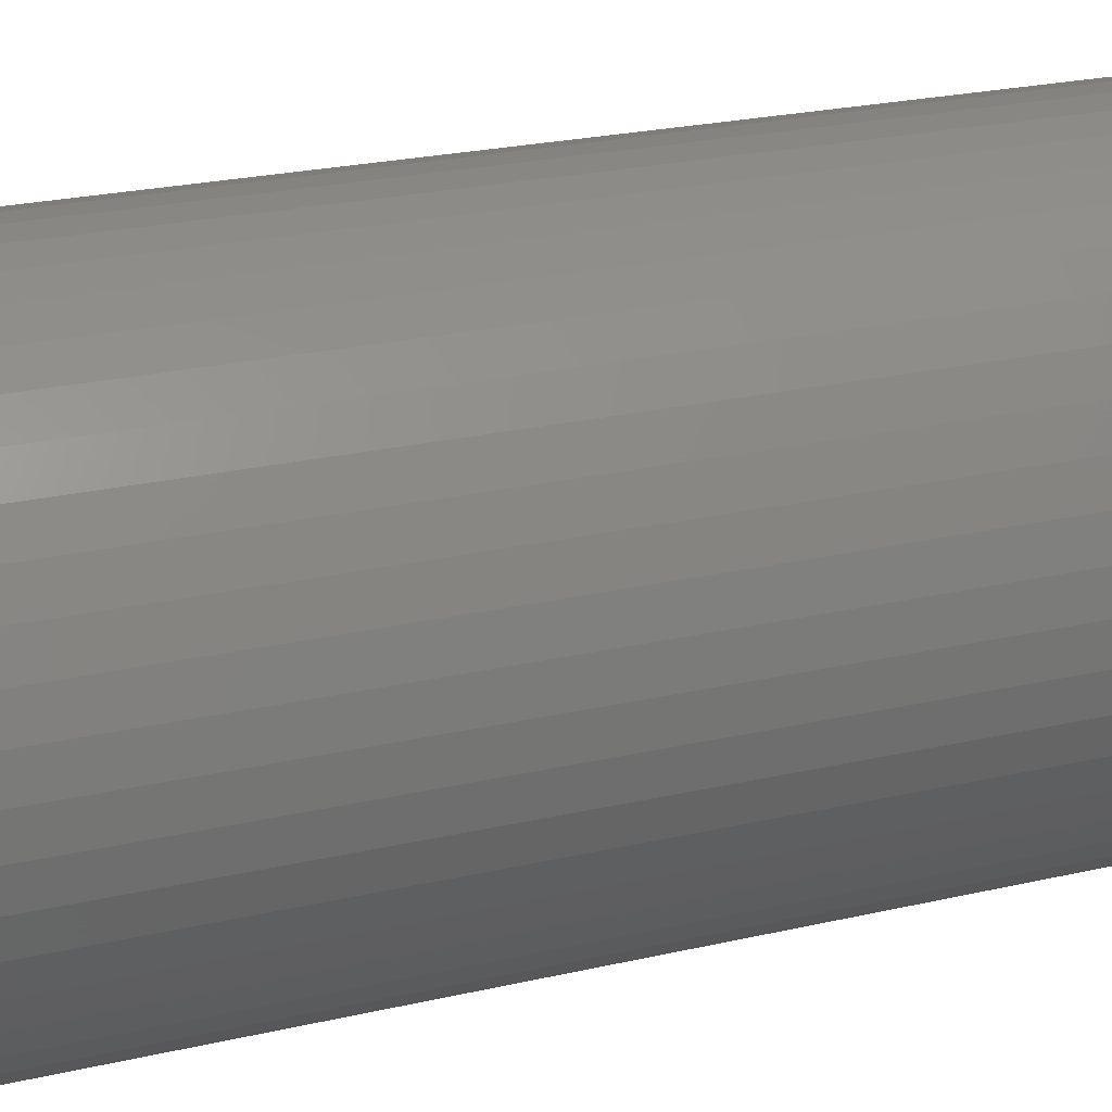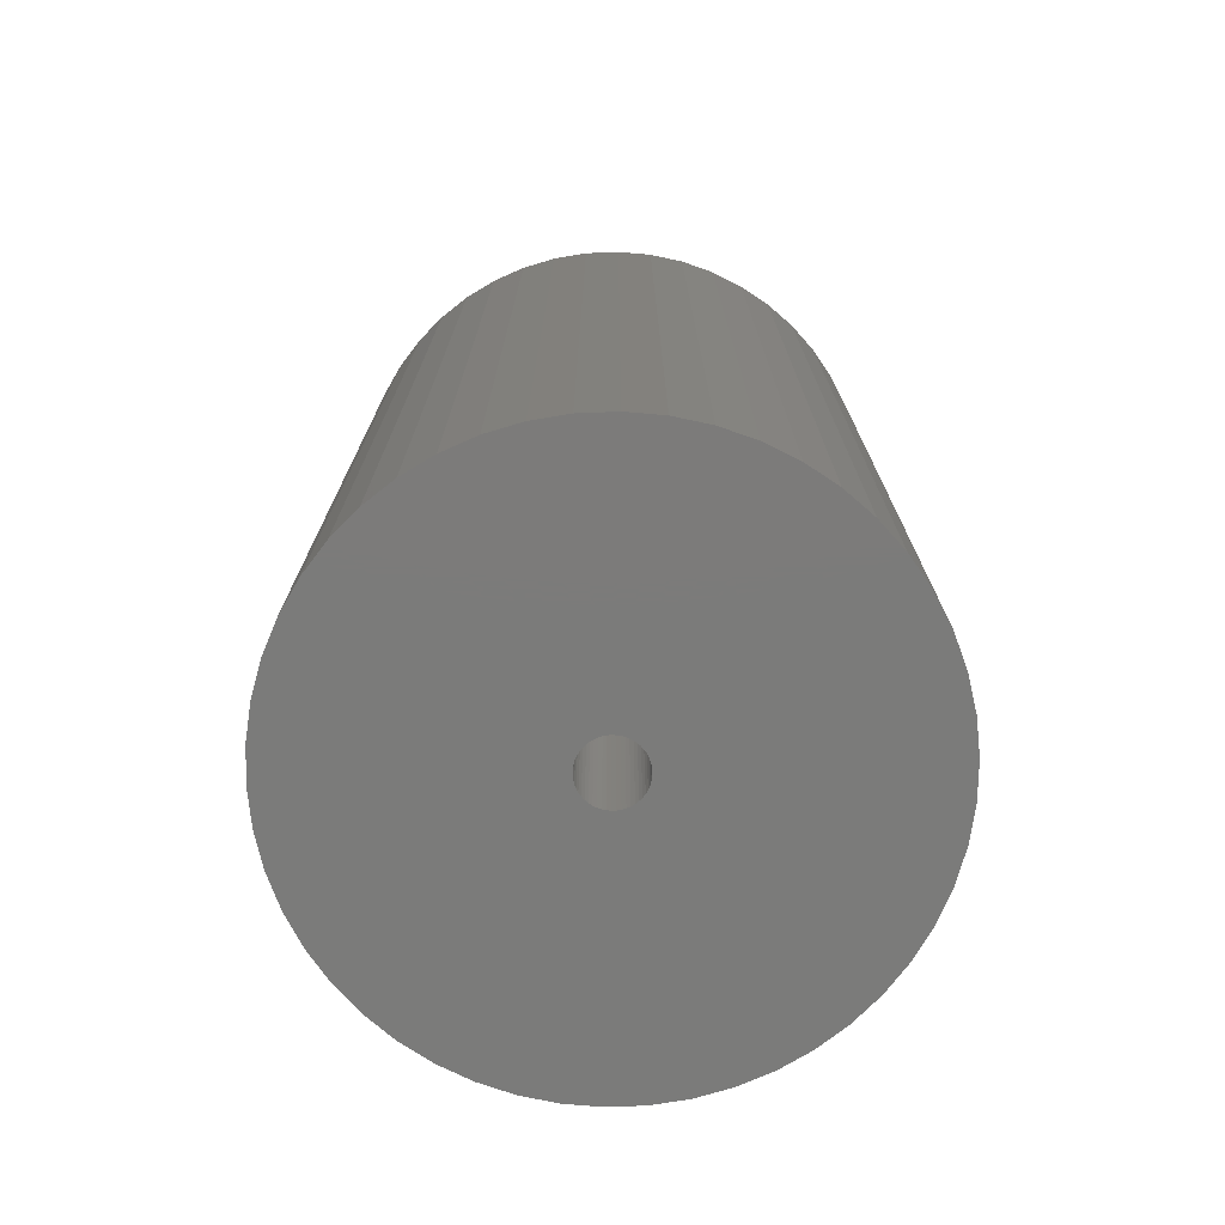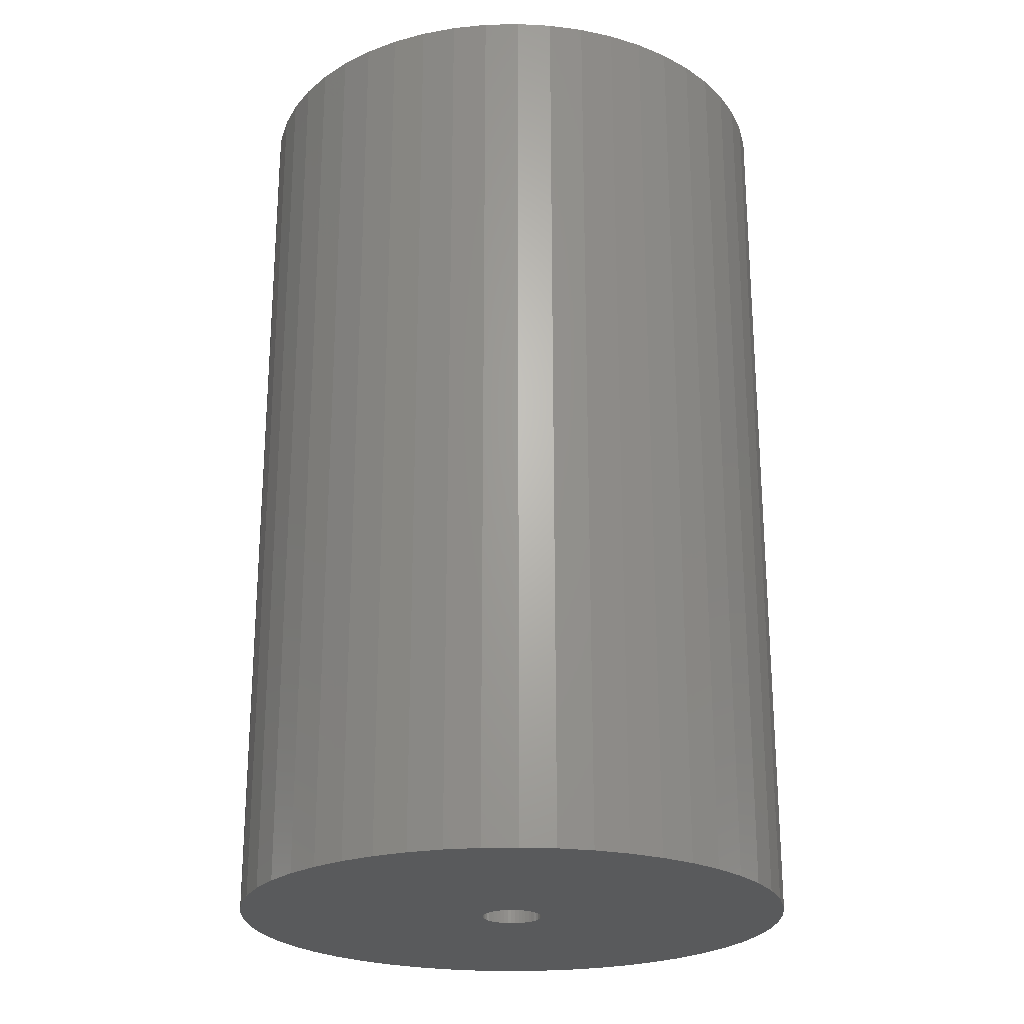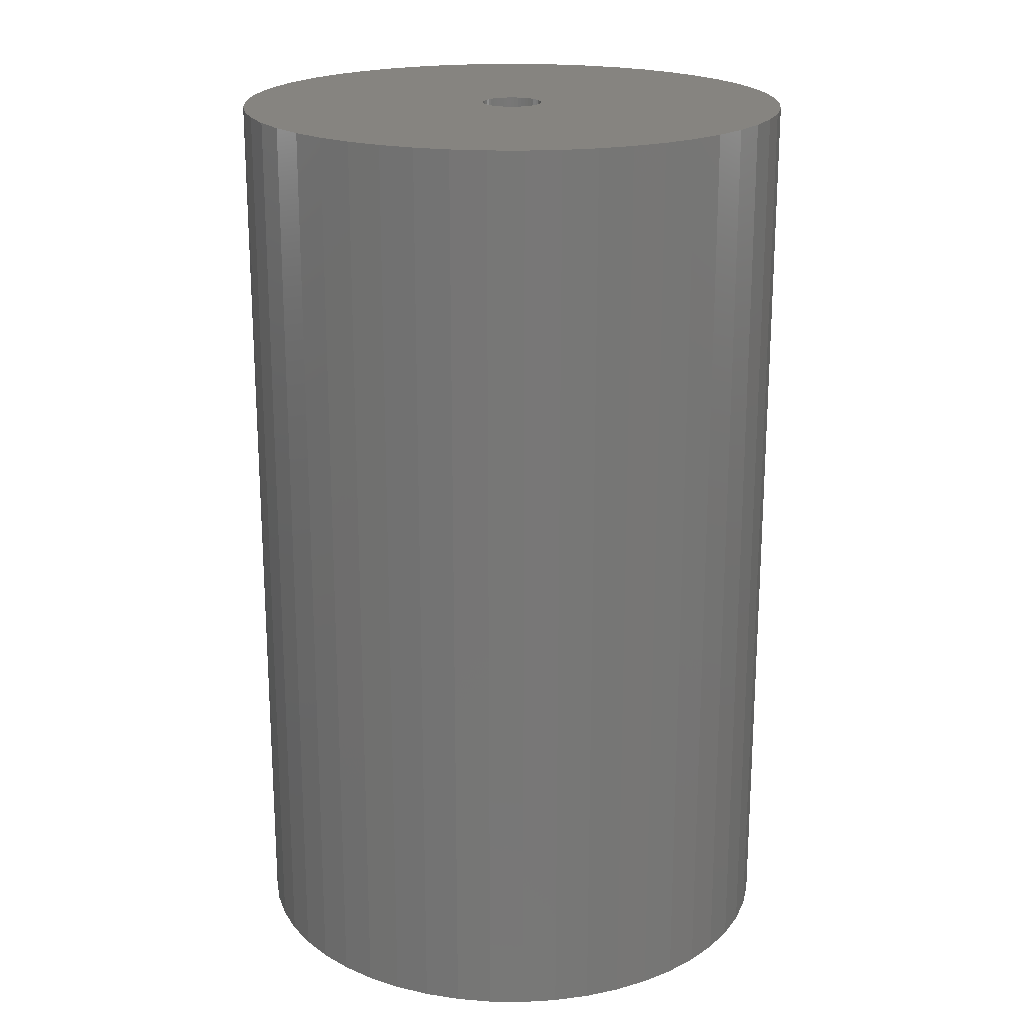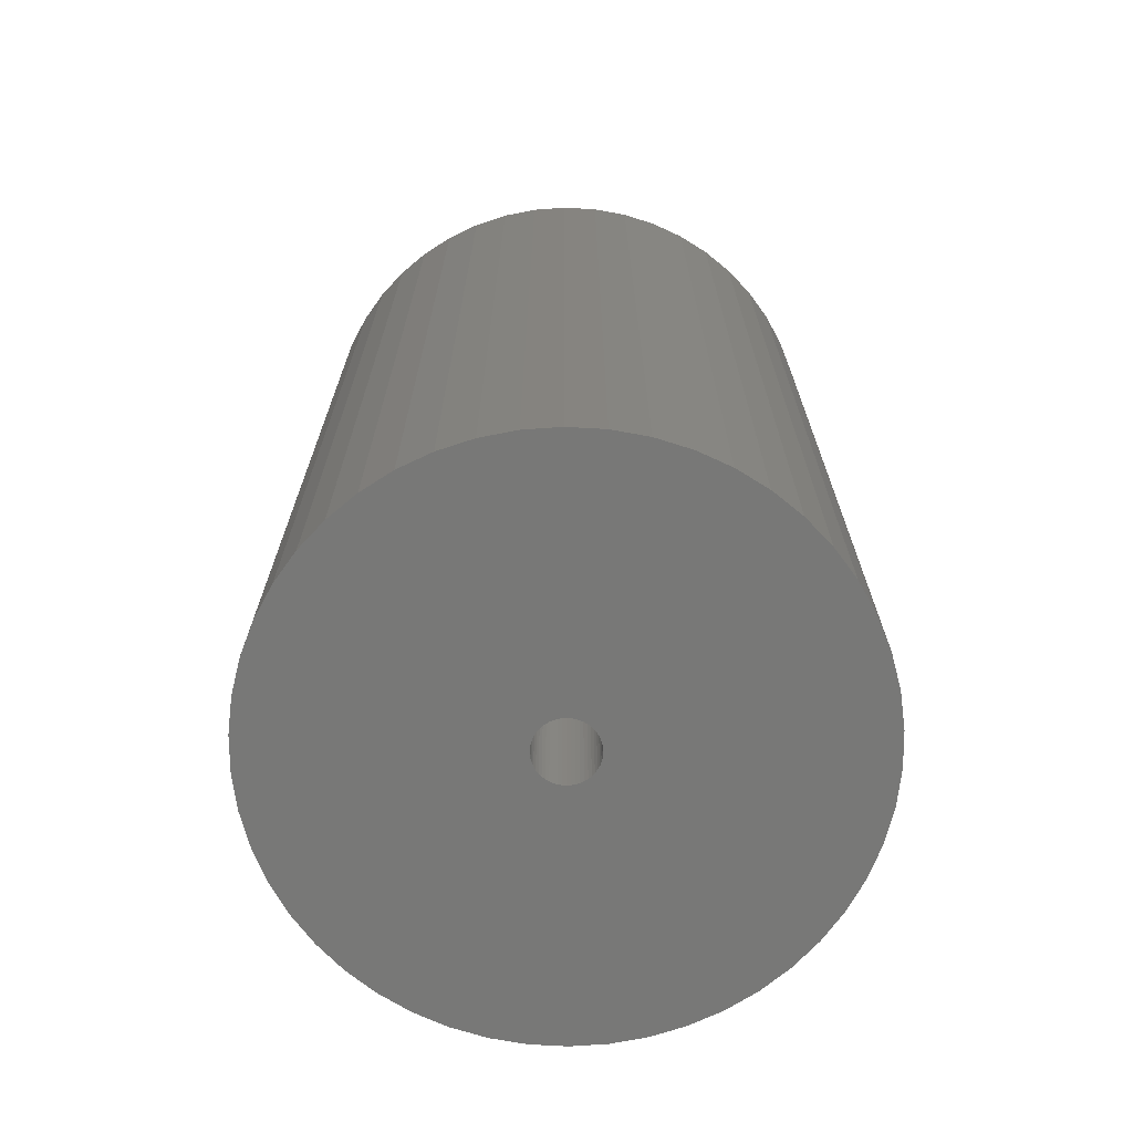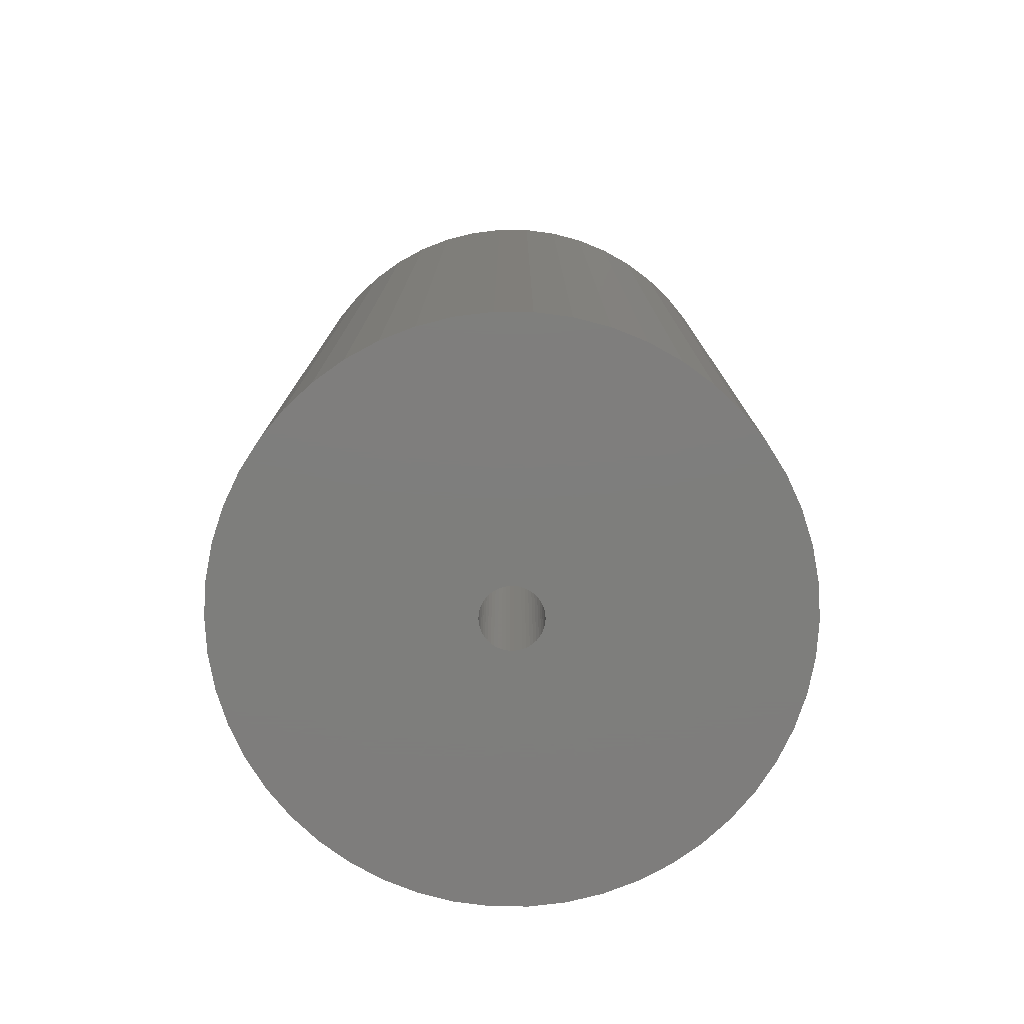
<metadata>
{"format":"stl","ext":"stl","renderer":"f3d","projection":"perspective","resolution":1024,"background":"white","views":[{"elev":25.5,"azim":70.0,"up":"+Y"},{"elev":-74.5,"azim":-33.7,"up":"+Z"},{"elev":-23.8,"azim":38.3,"up":"+Z"},{"elev":20.2,"azim":-106.8,"up":"+Z"},{"elev":-70.4,"azim":-3.2,"up":"+Z"},{"elev":-77.8,"azim":-129.9,"up":"+Z"}]}
</metadata>
<code>
# stl→obj: 200 verts, 400 faces
v 16.5 0 27
v 16.37 2.068 -27
v 16.37 2.068 27
v 16.5 0 -27
v -16.5 0 -27
v -16.37 2.068 27
v -16.37 2.068 -27
v -16.5 0 27
v 1.036 16.47 -27
v -1.036 16.47 27
v 1.036 16.47 27
v -1.036 16.47 -27
v -1.036 -16.47 -27
v 1.036 -16.47 27
v -1.036 -16.47 27
v 1.036 -16.47 -27
v 12.03 11.29 -27
v 10.52 12.71 27
v 12.03 11.29 27
v 10.52 12.71 -27
v -10.52 12.71 -27
v -12.03 11.29 27
v -10.52 12.71 27
v -12.03 11.29 -27
v -5.099 15.69 -27
v -7.025 14.93 27
v -5.099 15.69 27
v -7.025 14.93 -27
v 15.34 6.074 27
v 14.46 7.949 -27
v 14.46 7.949 27
v 15.34 6.074 -27
v 15.98 4.103 -27
v 15.98 4.103 27
v 7.025 14.93 -27
v 5.099 15.69 27
v 7.025 14.93 27
v 5.099 15.69 -27
v 8.841 13.93 -27
v 8.841 13.93 27
v -15.34 6.074 -27
v -14.46 7.949 27
v -14.46 7.949 -27
v -15.34 6.074 27
v -15.98 4.103 -27
v -15.98 4.103 27
v -8.841 13.93 27
v -8.841 13.93 -27
v -3.092 16.21 -27
v -3.092 16.21 27
v 3.092 -16.21 27
v 3.092 -16.21 -27
v 5.099 -15.69 -27
v 7.025 -14.93 27
v 5.099 -15.69 27
v 7.025 -14.93 -27
v 13.35 9.698 27
v 13.35 9.698 -27
v 3.092 16.21 27
v 3.092 16.21 -27
v -13.35 9.698 27
v -13.35 9.698 -27
v 1.8 0 27
v 1.786 0.2256 27
v 16.37 -2.068 27
v 1.743 0.4476 27
v 1.786 -0.2256 27
v 1.674 0.6626 27
v 15.98 -4.103 27
v 1.577 0.8672 27
v 1.743 -0.4476 27
v 1.456 1.058 27
v 15.34 -6.074 27
v 1.312 1.232 27
v 1.674 -0.6626 27
v 1.147 1.387 27
v 14.46 -7.949 27
v 0.9645 1.52 27
v 1.577 -0.8672 27
v 0.7664 1.629 27
v 13.35 -9.698 27
v 0.5562 1.712 27
v 1.456 -1.058 27
v 12.03 -11.29 27
v 0.3373 1.768 27
v 0.113 1.796 27
v -0.113 1.796 27
v -0.3373 1.768 27
v -0.5562 1.712 27
v -0.7664 1.629 27
v -0.9645 1.52 27
v -1.147 1.387 27
v -1.312 1.232 27
v -1.456 1.058 27
v 1.312 -1.232 27
v 10.52 -12.71 27
v 1.147 -1.387 27
v 8.841 -13.93 27
v 0.9645 -1.52 27
v 0.7664 -1.629 27
v 0.5562 -1.712 27
v 0.3373 -1.768 27
v 0.113 -1.796 27
v -0.113 -1.796 27
v -0.3373 -1.768 27
v -3.092 -16.21 27
v -0.5562 -1.712 27
v -5.099 -15.69 27
v -0.7664 -1.629 27
v -7.025 -14.93 27
v -0.9645 -1.52 27
v -8.841 -13.93 27
v -1.147 -1.387 27
v -10.52 -12.71 27
v -1.312 -1.232 27
v -12.03 -11.29 27
v -1.456 -1.058 27
v -13.35 -9.698 27
v -1.577 -0.8672 27
v -14.46 -7.949 27
v -1.674 -0.6626 27
v -15.34 -6.074 27
v -1.743 -0.4476 27
v -15.98 -4.103 27
v -1.786 -0.2256 27
v -16.37 -2.068 27
v -1.8 0 27
v -1.577 0.8672 27
v -1.674 0.6626 27
v -1.743 0.4476 27
v -1.786 0.2256 27
v 16.37 -2.068 -27
v 15.98 -4.103 -27
v -12.03 -11.29 -27
v -10.52 -12.71 -27
v -14.46 -7.949 -27
v -15.34 -6.074 -27
v -13.35 -9.698 -27
v 1.8 0 -27
v 1.786 -0.2256 -27
v 1.743 -0.4476 -27
v 15.34 -6.074 -27
v 1.786 0.2256 -27
v 1.674 -0.6626 -27
v 14.46 -7.949 -27
v 1.577 -0.8672 -27
v 13.35 -9.698 -27
v 1.743 0.4476 -27
v 1.456 -1.058 -27
v 12.03 -11.29 -27
v 1.312 -1.232 -27
v 10.52 -12.71 -27
v 1.674 0.6626 -27
v 1.147 -1.387 -27
v 8.841 -13.93 -27
v 0.9645 -1.52 -27
v 1.577 0.8672 -27
v 0.7664 -1.629 -27
v 0.5562 -1.712 -27
v 1.456 1.058 -27
v 0.3373 -1.768 -27
v 0.113 -1.796 -27
v -0.113 -1.796 -27
v -0.3373 -1.768 -27
v -3.092 -16.21 -27
v -0.5562 -1.712 -27
v -5.099 -15.69 -27
v -0.7664 -1.629 -27
v -7.025 -14.93 -27
v -0.9645 -1.52 -27
v -8.841 -13.93 -27
v -1.147 -1.387 -27
v -1.312 -1.232 -27
v -1.456 -1.058 -27
v 1.312 1.232 -27
v 1.147 1.387 -27
v 0.9645 1.52 -27
v 0.7664 1.629 -27
v 0.5562 1.712 -27
v 0.3373 1.768 -27
v 0.113 1.796 -27
v -0.113 1.796 -27
v -0.3373 1.768 -27
v -0.5562 1.712 -27
v -0.7664 1.629 -27
v -0.9645 1.52 -27
v -1.147 1.387 -27
v -1.312 1.232 -27
v -1.456 1.058 -27
v -1.577 0.8672 -27
v -1.674 0.6626 -27
v -1.743 0.4476 -27
v -1.786 0.2256 -27
v -1.8 0 -27
v -1.577 -0.8672 -27
v -1.674 -0.6626 -27
v -1.743 -0.4476 -27
v -15.98 -4.103 -27
v -1.786 -0.2256 -27
v -16.37 -2.068 -27
f 1 2 3
f 2 1 4
f 5 6 7
f 6 5 8
f 9 10 11
f 10 9 12
f 13 14 15
f 14 13 16
f 17 18 19
f 18 17 20
f 21 22 23
f 22 21 24
f 25 26 27
f 26 25 28
f 29 30 31
f 30 29 32
f 3 33 34
f 33 3 2
f 35 36 37
f 36 35 38
f 39 37 40
f 37 39 35
f 41 42 43
f 42 41 44
f 45 44 41
f 44 45 46
f 28 47 26
f 47 28 48
f 49 27 50
f 27 49 25
f 16 51 14
f 51 16 52
f 53 54 55
f 54 53 56
f 34 32 29
f 32 34 33
f 57 17 19
f 17 57 58
f 31 58 57
f 58 31 30
f 38 59 36
f 59 38 60
f 60 11 59
f 11 60 9
f 20 40 18
f 40 20 39
f 43 61 62
f 61 43 42
f 62 22 24
f 22 62 61
f 7 46 45
f 46 7 6
f 63 1 3
f 64 3 34
f 1 63 65
f 66 34 29
f 67 65 63
f 68 29 31
f 65 67 69
f 70 31 57
f 71 69 67
f 72 57 19
f 69 71 73
f 74 19 18
f 75 73 71
f 76 18 40
f 73 75 77
f 78 40 37
f 79 77 75
f 80 37 36
f 77 79 81
f 82 36 59
f 83 81 79
f 81 83 84
f 3 64 63
f 34 66 64
f 29 68 66
f 31 70 68
f 57 72 70
f 19 74 72
f 18 76 74
f 85 59 11
f 40 78 76
f 37 80 78
f 36 82 80
f 59 85 82
f 11 86 85
f 11 87 86
f 10 87 11
f 87 10 88
f 50 88 10
f 88 50 89
f 27 89 50
f 89 27 90
f 26 90 27
f 90 26 91
f 47 91 26
f 91 47 92
f 23 92 47
f 92 23 93
f 22 93 23
f 93 22 94
f 95 84 83
f 84 95 96
f 97 96 95
f 96 97 98
f 99 98 97
f 98 99 54
f 100 54 99
f 54 100 55
f 101 55 100
f 55 101 51
f 102 51 101
f 51 102 14
f 103 14 102
f 104 14 103
f 15 104 105
f 106 105 107
f 108 107 109
f 110 109 111
f 104 15 14
f 112 111 113
f 114 113 115
f 116 115 117
f 118 117 119
f 120 119 121
f 122 121 123
f 124 123 125
f 126 125 127
f 61 94 22
f 105 106 15
f 94 61 128
f 107 108 106
f 42 128 61
f 109 110 108
f 128 42 129
f 111 112 110
f 44 129 42
f 113 114 112
f 129 44 130
f 115 116 114
f 46 130 44
f 117 118 116
f 130 46 131
f 119 120 118
f 6 131 46
f 121 122 120
f 131 6 127
f 123 124 122
f 8 127 6
f 125 126 124
f 127 8 126
f 48 23 47
f 23 48 21
f 12 50 10
f 50 12 49
f 65 4 1
f 4 65 132
f 69 132 65
f 132 69 133
f 134 114 116
f 114 134 135
f 136 122 137
f 122 136 120
f 138 120 136
f 120 138 118
f 139 4 132
f 140 132 133
f 4 139 2
f 141 133 142
f 143 2 139
f 144 142 145
f 2 143 33
f 146 145 147
f 148 33 143
f 149 147 150
f 33 148 32
f 151 150 152
f 153 32 148
f 154 152 155
f 32 153 30
f 156 155 56
f 157 30 153
f 158 56 53
f 30 157 58
f 159 53 52
f 160 58 157
f 58 160 17
f 132 140 139
f 133 141 140
f 142 144 141
f 145 146 144
f 147 149 146
f 150 151 149
f 152 154 151
f 161 52 16
f 155 156 154
f 56 158 156
f 53 159 158
f 52 161 159
f 16 162 161
f 16 163 162
f 13 163 16
f 163 13 164
f 165 164 13
f 164 165 166
f 167 166 165
f 166 167 168
f 169 168 167
f 168 169 170
f 171 170 169
f 170 171 172
f 135 172 171
f 172 135 173
f 134 173 135
f 173 134 174
f 175 17 160
f 17 175 20
f 176 20 175
f 20 176 39
f 177 39 176
f 39 177 35
f 178 35 177
f 35 178 38
f 179 38 178
f 38 179 60
f 180 60 179
f 60 180 9
f 181 9 180
f 182 9 181
f 12 182 183
f 49 183 184
f 25 184 185
f 28 185 186
f 182 12 9
f 48 186 187
f 21 187 188
f 24 188 189
f 62 189 190
f 43 190 191
f 41 191 192
f 45 192 193
f 7 193 194
f 138 174 134
f 183 49 12
f 174 138 195
f 184 25 49
f 136 195 138
f 185 28 25
f 195 136 196
f 186 48 28
f 137 196 136
f 187 21 48
f 196 137 197
f 188 24 21
f 198 197 137
f 189 62 24
f 197 198 199
f 190 43 62
f 200 199 198
f 191 41 43
f 199 200 194
f 192 45 41
f 5 194 200
f 193 7 45
f 194 5 7
f 56 98 54
f 98 56 155
f 77 142 73
f 142 77 145
f 134 118 138
f 118 134 116
f 137 124 198
f 124 137 122
f 155 96 98
f 96 155 152
f 52 55 51
f 55 52 53
f 81 145 77
f 145 81 147
f 84 147 81
f 147 84 150
f 73 133 69
f 133 73 142
f 165 15 106
f 15 165 13
f 169 108 110
f 108 169 167
f 167 106 108
f 106 167 165
f 198 126 200
f 126 198 124
f 200 8 5
f 8 200 126
f 152 84 96
f 84 152 150
f 171 110 112
f 110 171 169
f 135 112 114
f 112 135 171
f 130 191 129
f 191 130 192
f 157 72 160
f 72 157 70
f 180 82 85
f 82 180 179
f 179 80 82
f 80 179 178
f 185 89 90
f 89 185 184
f 129 190 128
f 190 129 191
f 141 67 140
f 67 141 71
f 176 74 76
f 74 176 175
f 177 76 78
f 76 177 176
f 94 188 93
f 188 94 189
f 184 88 89
f 88 184 183
f 188 92 93
f 92 188 187
f 139 64 143
f 64 139 63
f 160 74 175
f 74 160 72
f 182 86 87
f 86 182 181
f 178 78 80
f 78 178 177
f 127 193 131
f 193 127 194
f 128 189 94
f 189 128 190
f 183 87 88
f 87 183 182
f 187 91 92
f 91 187 186
f 186 90 91
f 90 186 185
f 140 63 139
f 63 140 67
f 119 196 121
f 196 119 195
f 161 103 102
f 103 161 162
f 158 101 100
f 101 158 159
f 153 70 157
f 70 153 68
f 148 68 153
f 68 148 66
f 143 66 148
f 66 143 64
f 181 85 86
f 85 181 180
f 131 192 130
f 192 131 193
f 146 75 144
f 75 146 79
f 144 71 141
f 71 144 75
f 151 97 95
f 97 151 154
f 151 83 149
f 83 151 95
f 149 79 146
f 79 149 83
f 164 107 105
f 107 164 166
f 163 105 104
f 105 163 164
f 125 194 127
f 194 125 199
f 121 197 123
f 197 121 196
f 159 102 101
f 102 159 161
f 154 99 97
f 99 154 156
f 156 100 99
f 100 156 158
f 170 113 111
f 113 170 172
f 162 104 103
f 104 162 163
f 172 115 113
f 115 172 173
f 123 199 125
f 199 123 197
f 168 111 109
f 111 168 170
f 166 109 107
f 109 166 168
f 115 174 117
f 174 115 173
f 117 195 119
f 195 117 174

</code>
